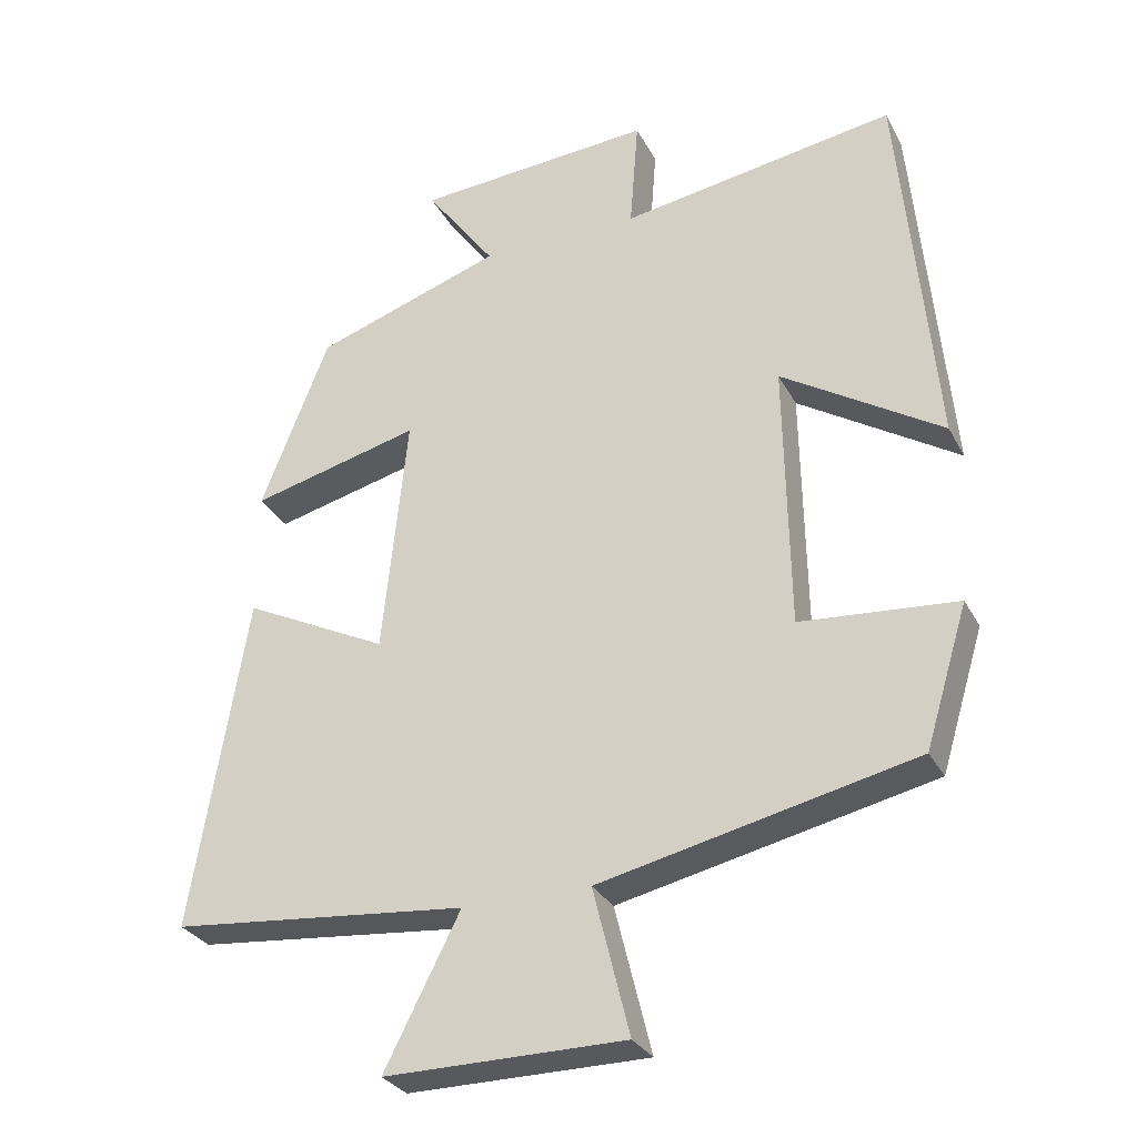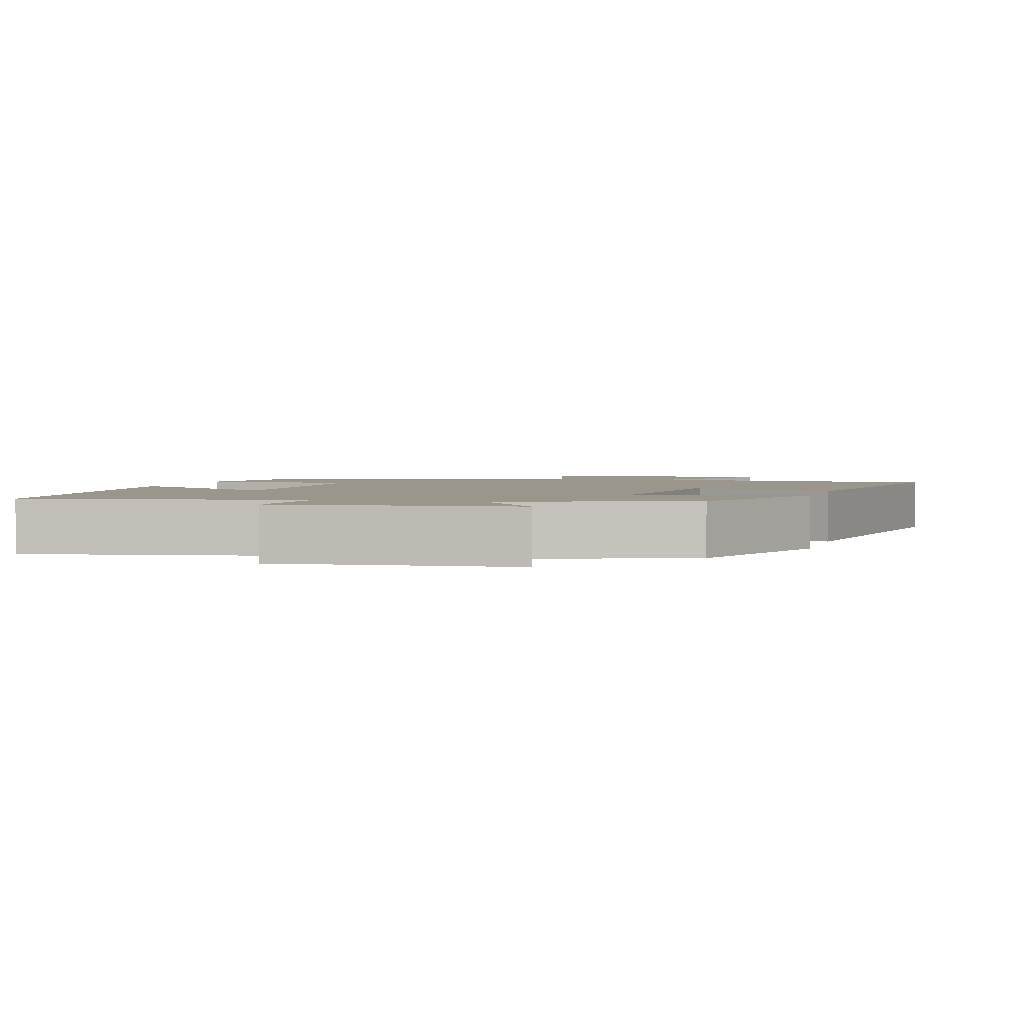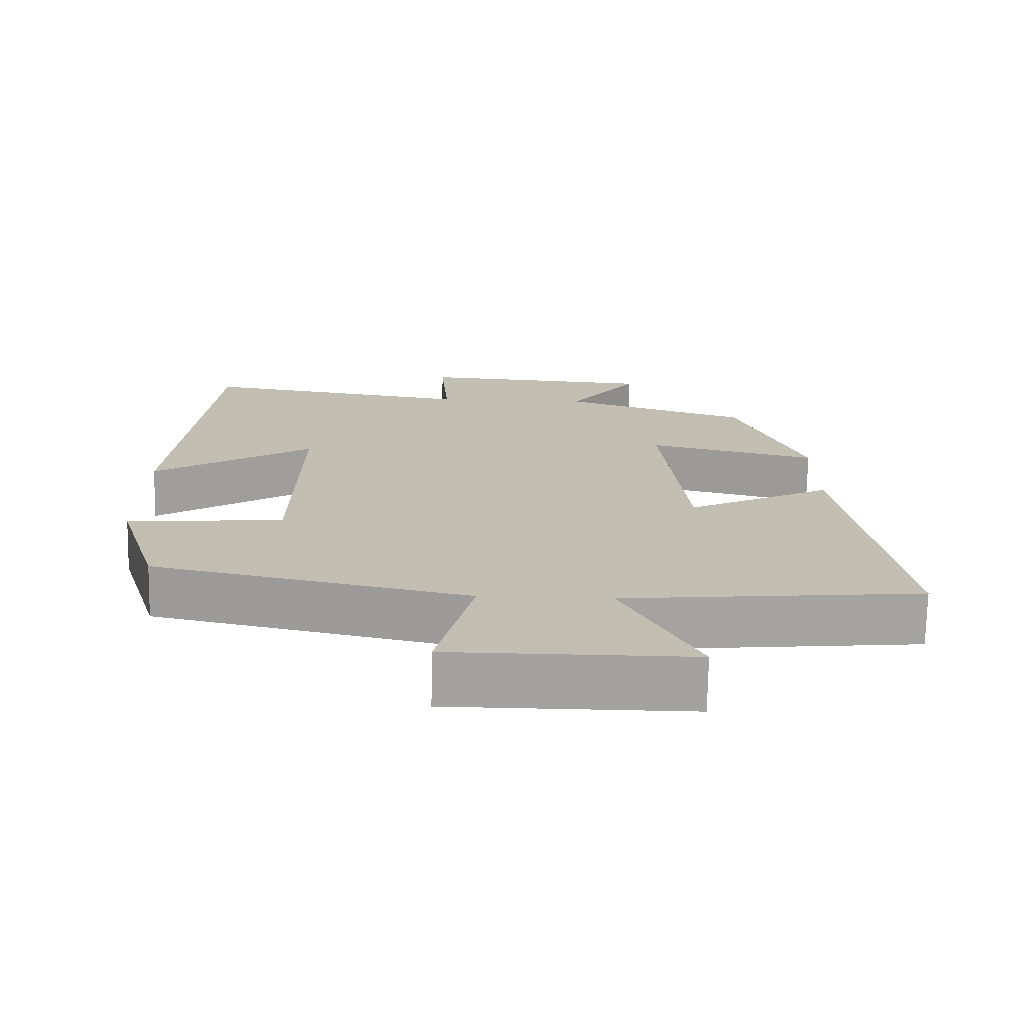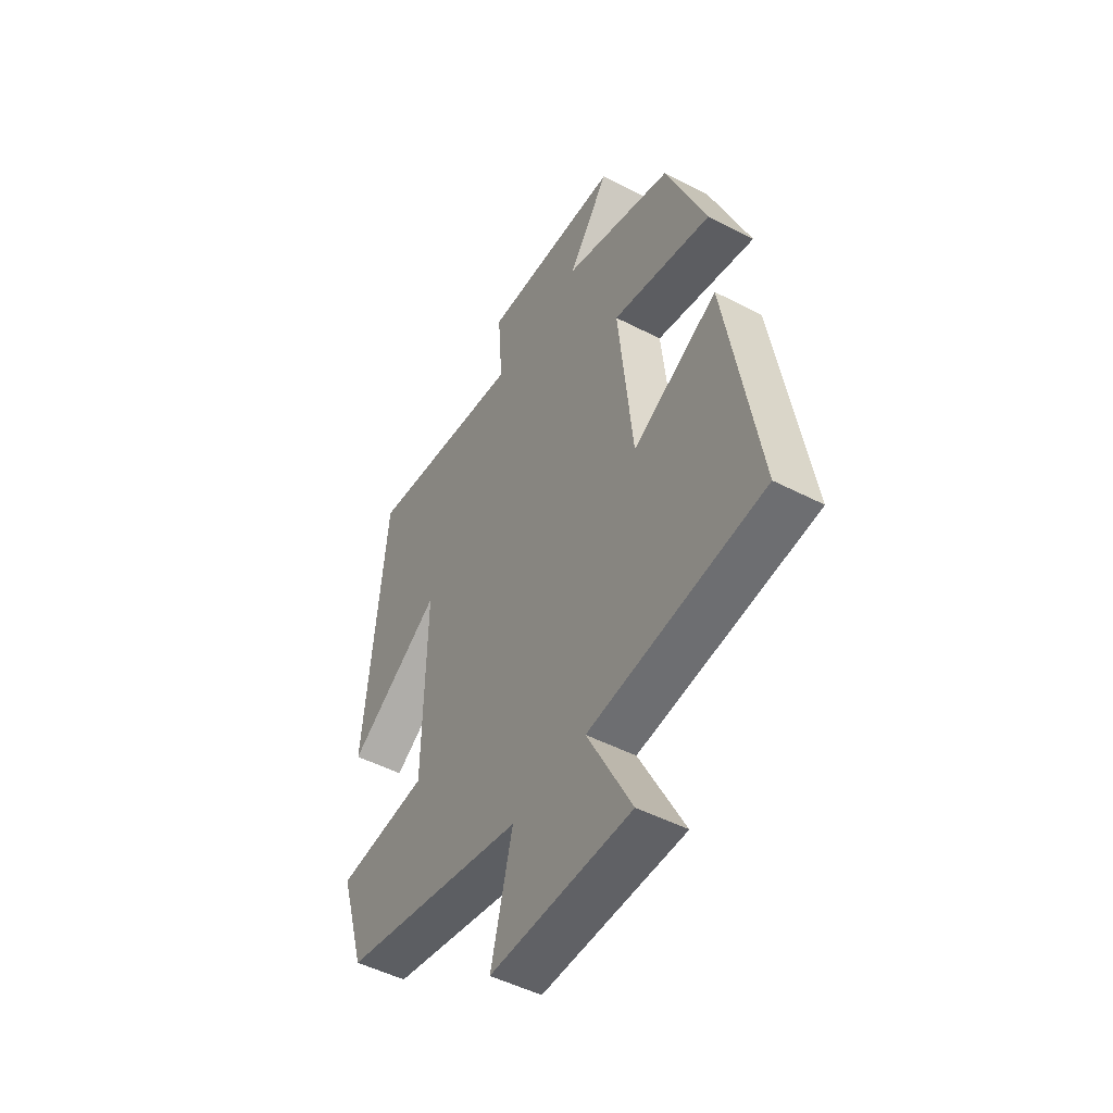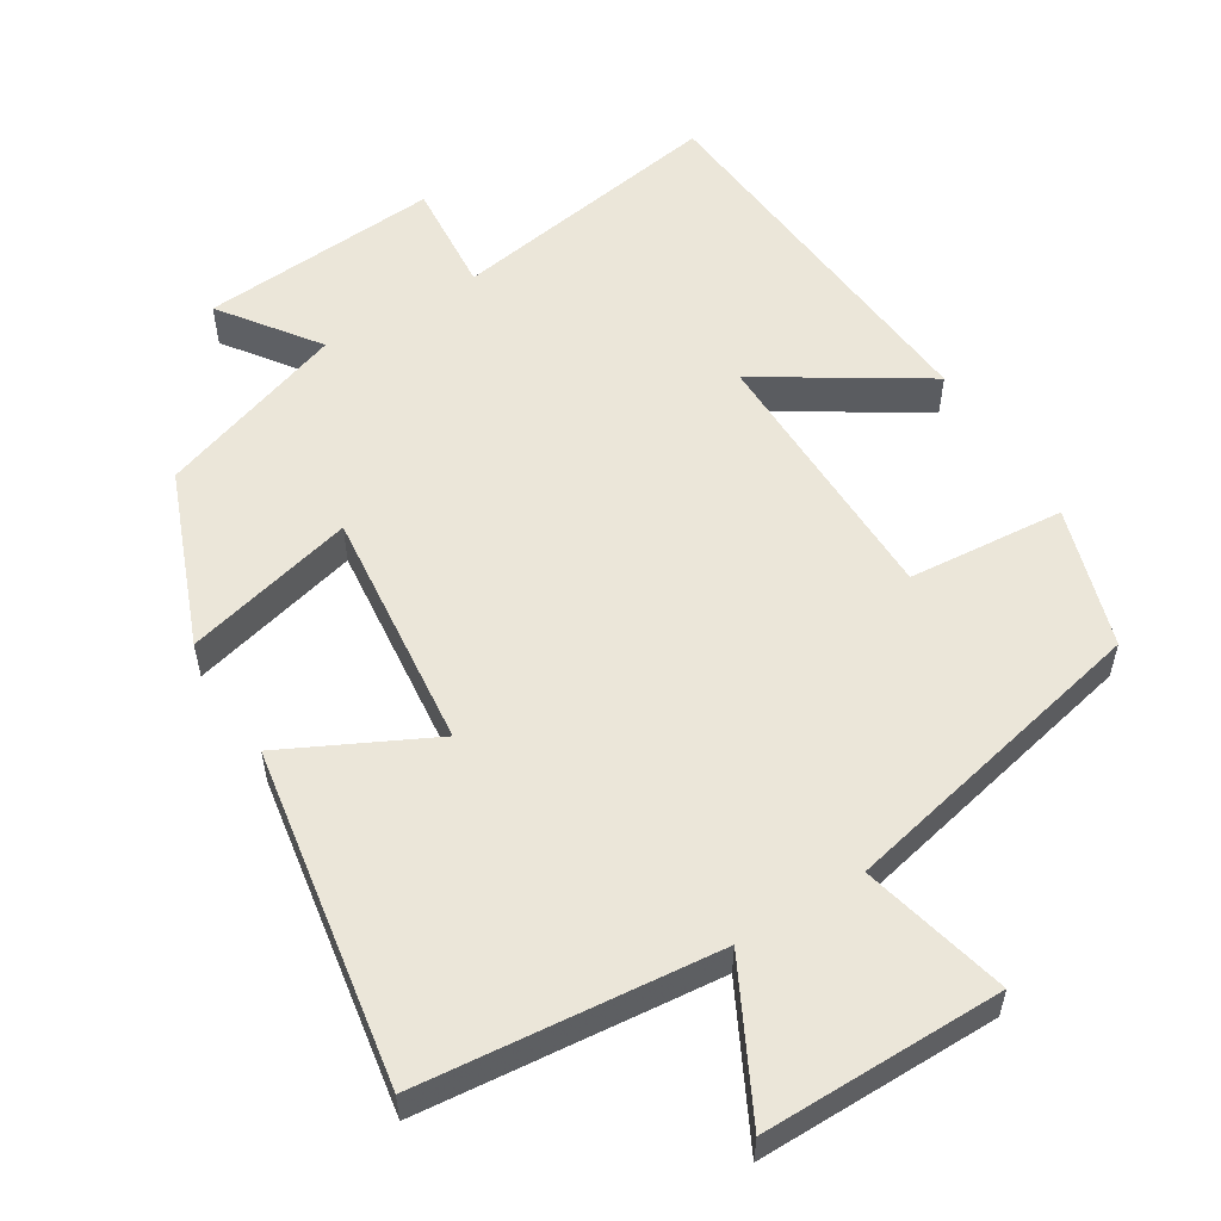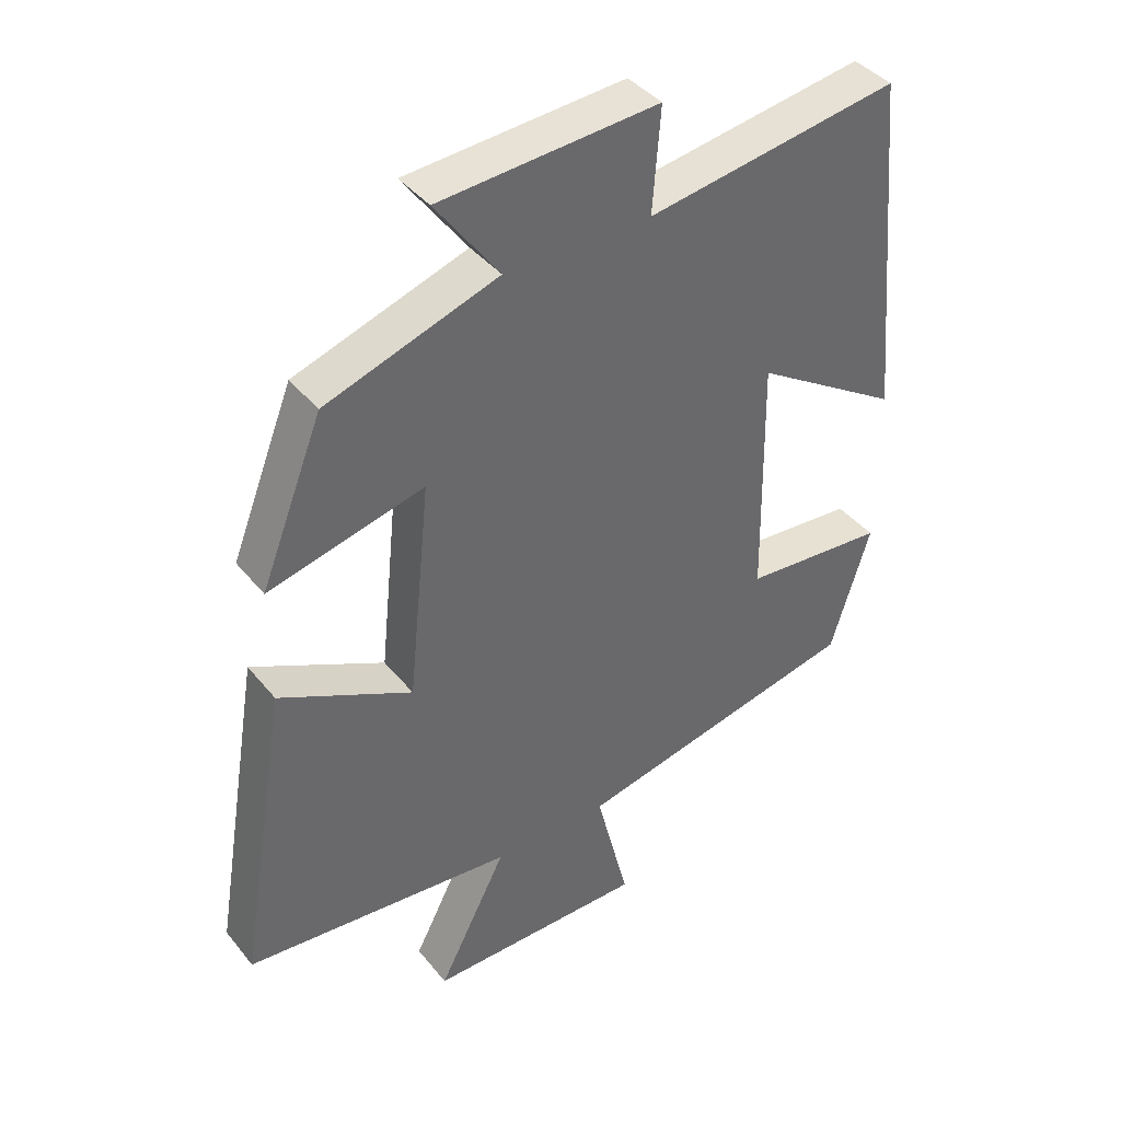
<metadata>
{"format":"obj","ext":"obj","renderer":"f3d","projection":"perspective","resolution":1024,"background":"white","views":[{"elev":-29.7,"azim":-156.5,"up":"+Z"},{"elev":2.4,"azim":15.4,"up":"+Y"},{"elev":-72.7,"azim":-1.0,"up":"+Z"},{"elev":-49.4,"azim":60.2,"up":"+Z"},{"elev":55.7,"azim":148.5,"up":"+Y"},{"elev":40.5,"azim":145.0,"up":"+Z"}]}
</metadata>
<code>
v 0.406 0.07 0.412
v 0.5 0.07 0.173
v 0.266 0.07 0.232
v 0.3 0.07 -0.1
v 0.5 0.07 -0.001
v 0.576 0.07 -0.461
v 0.168 0.07 -0.5
v 0.272 0.07 -0.704
v -0.058 0.07 -0.702
v -0.008 0.07 -0.5
v -0.441 0.07 -0.403
v -0.5 0.07 -0.21
v -0.285 0.07 -0.193
v -0.279 0.07 0.177
v -0.5 0.07 0.038
v -0.452 0.07 0.561
v -0.073 0.07 0.5
v -0.085 0.07 0.655
v 0.243 0.07 0.631
v 0.147 0.07 0.5
v 0.406 0 0.412
v 0.5 0 0.173
v 0.266 0 0.232
v 0.3 0 -0.1
v 0.5 0 -0.001
v 0.576 0 -0.461
v 0.168 0 -0.5
v 0.272 0 -0.704
v -0.058 0 -0.702
v -0.008 0 -0.5
v -0.441 0 -0.403
v -0.5 0 -0.21
v -0.285 0 -0.193
v -0.279 0 0.177
v -0.5 0 0.038
v -0.452 0 0.561
v -0.073 0 0.5
v -0.085 0 0.655
v 0.243 0 0.631
v 0.147 0 0.5
f 17 18 19 20
f 17 20 1 2
f 14 15 16 17
f 13 14 17
f 10 11 12 13
f 10 13 17
f 7 8 9 10
f 4 5 6 7
f 3 4 7 10
f 17 2 3
f 3 10 17
f 40 39 38 37
f 22 21 40 37
f 37 36 35 34
f 37 34 33
f 33 32 31 30
f 37 33 30
f 30 29 28 27
f 27 26 25 24
f 30 27 24 23
f 23 22 37
f 37 30 23
f 1 21 22 2
f 2 22 23 3
f 3 23 24 4
f 4 24 25 5
f 5 25 26 6
f 6 26 27 7
f 7 27 28 8
f 8 28 29 9
f 9 29 30 10
f 10 30 31 11
f 11 31 32 12
f 12 32 33 13
f 13 33 34 14
f 14 34 35 15
f 15 35 36 16
f 16 36 37 17
f 17 37 38 18
f 18 38 39 19
f 19 39 40 20
f 20 40 21 1

</code>
